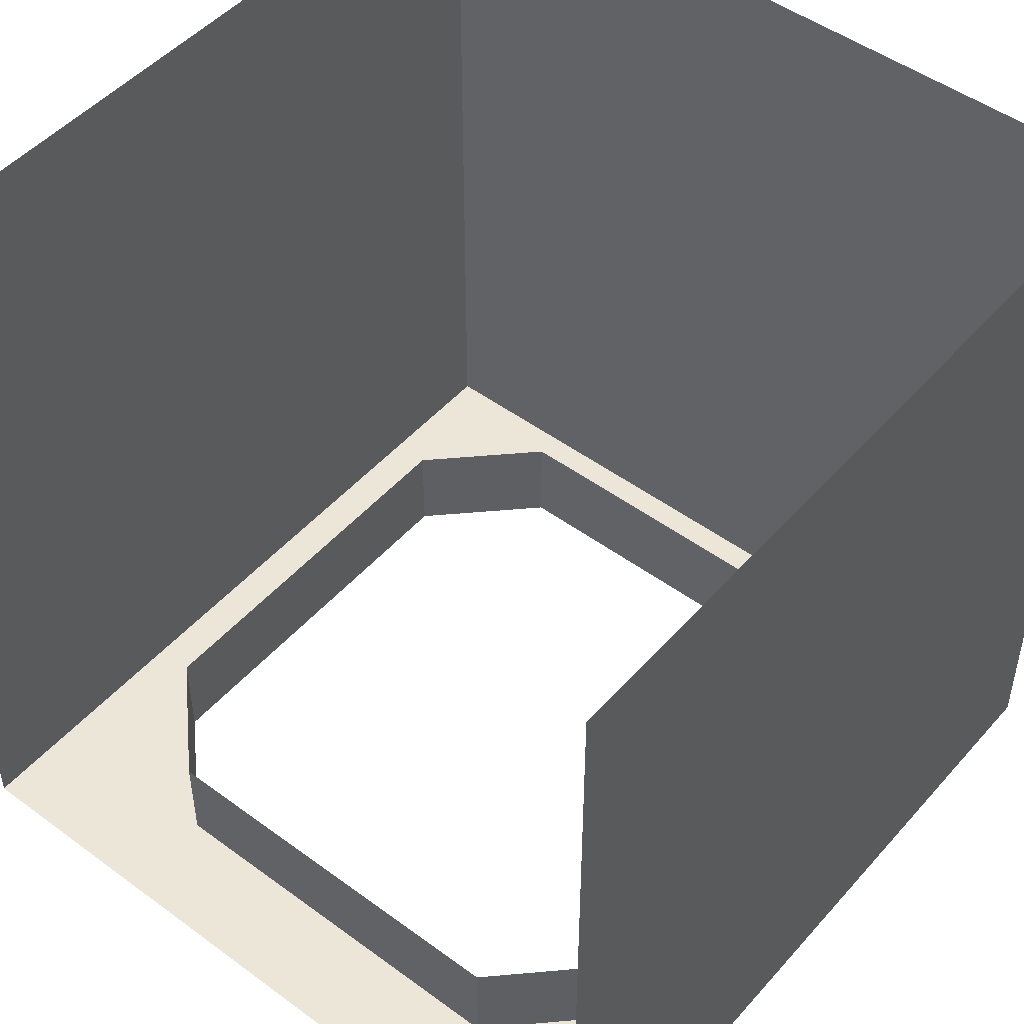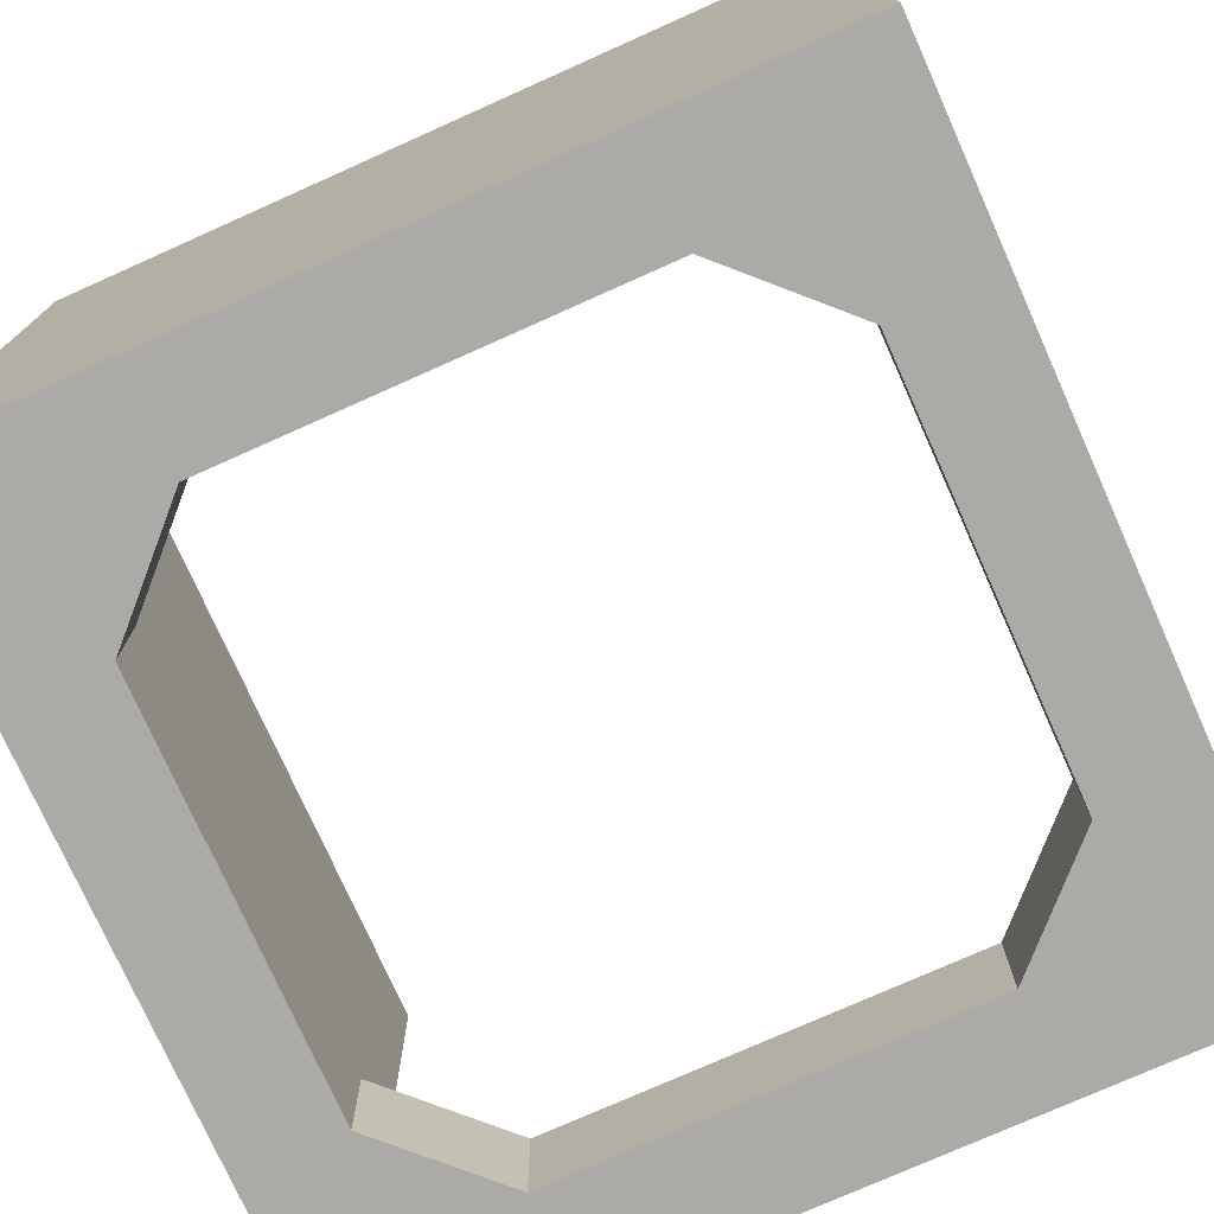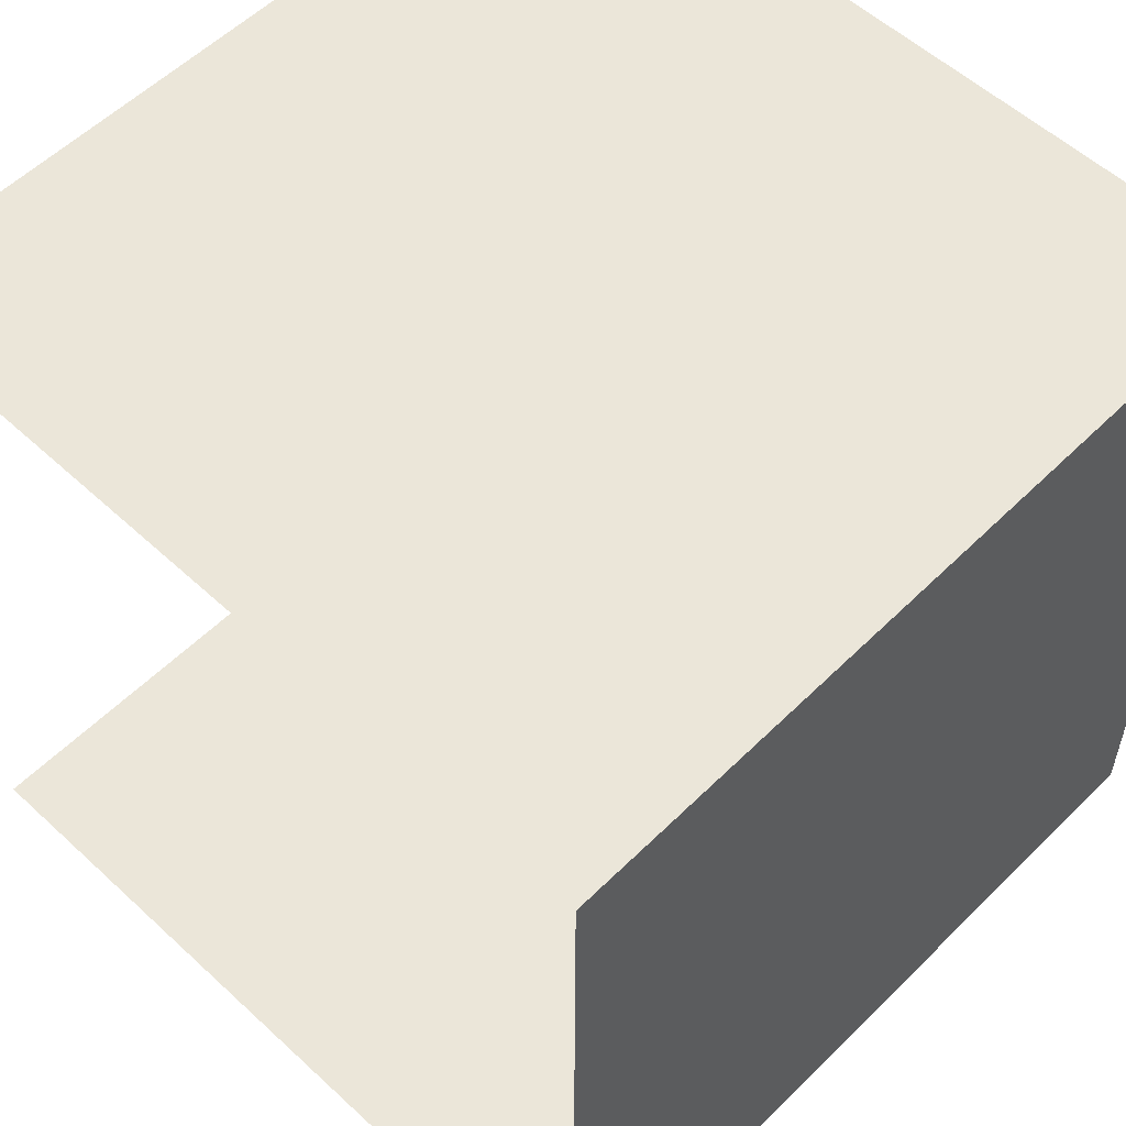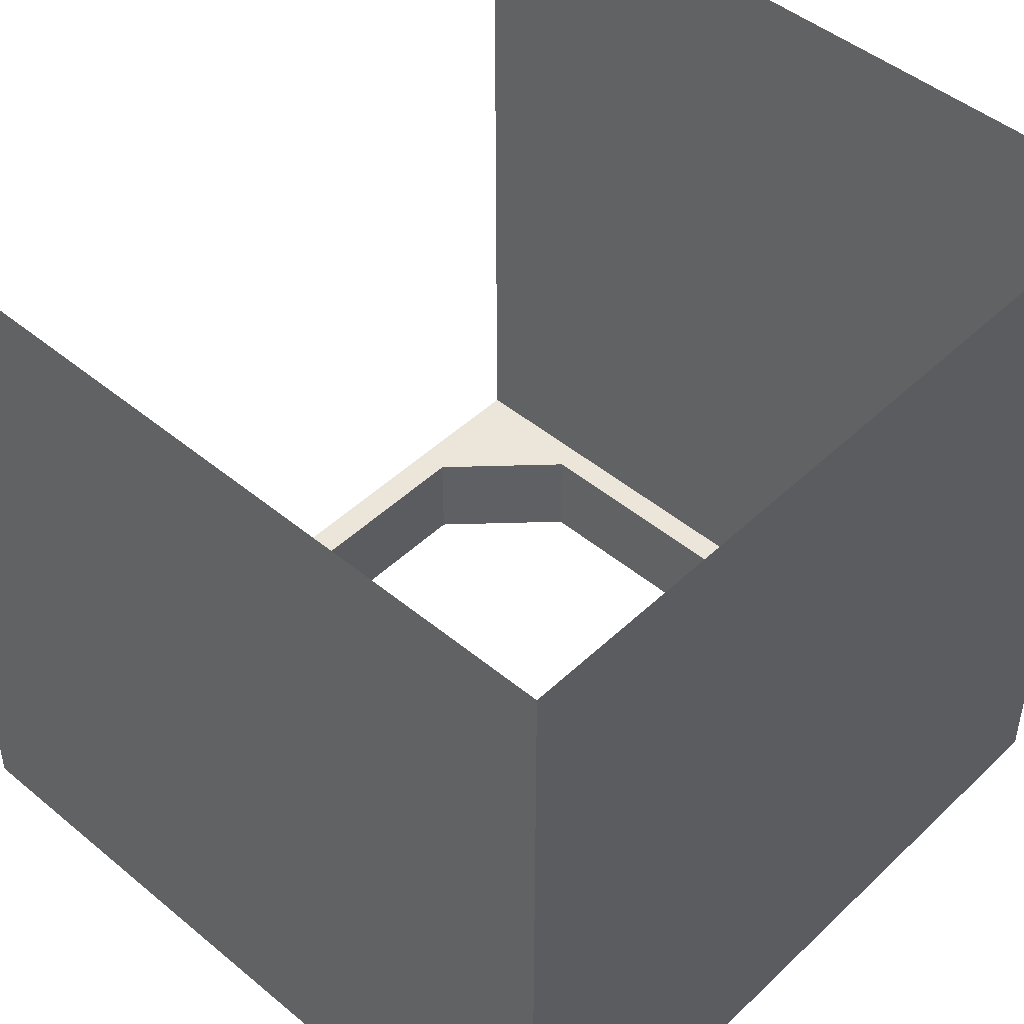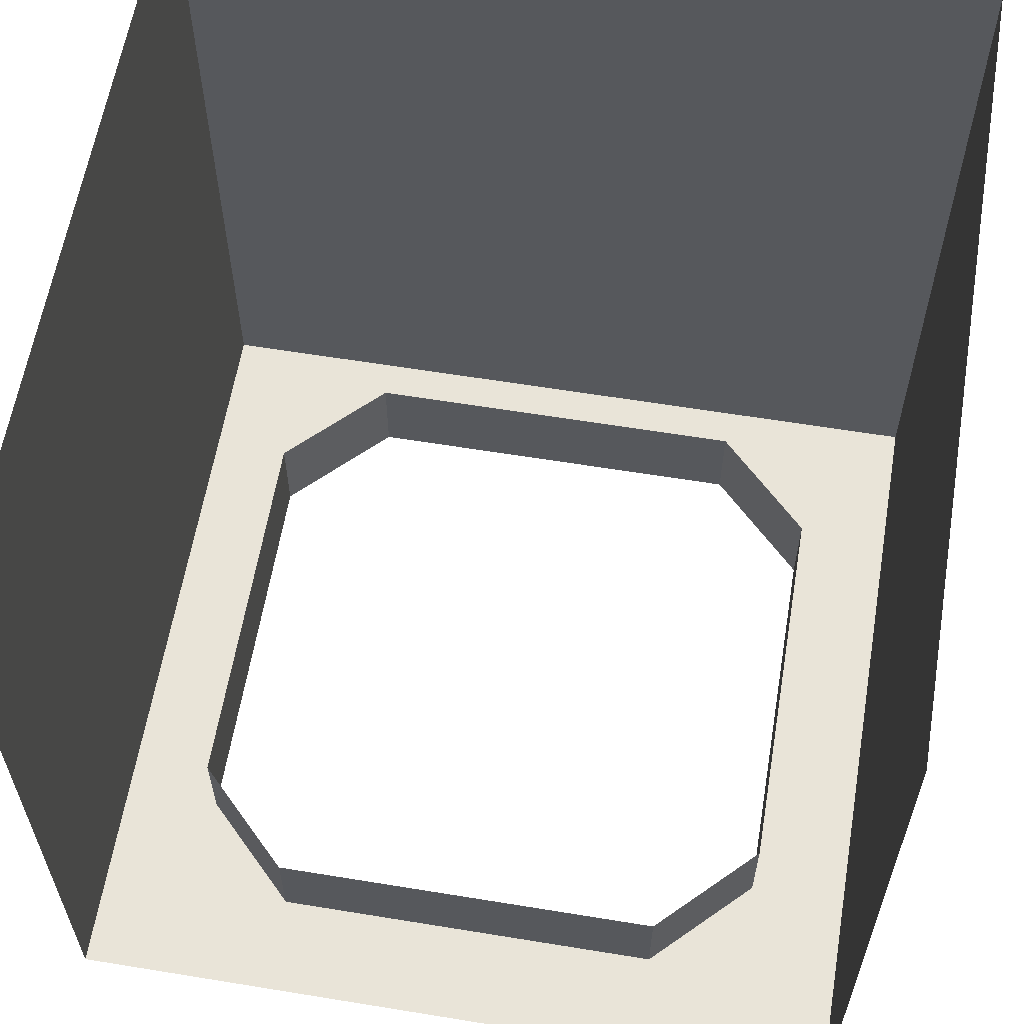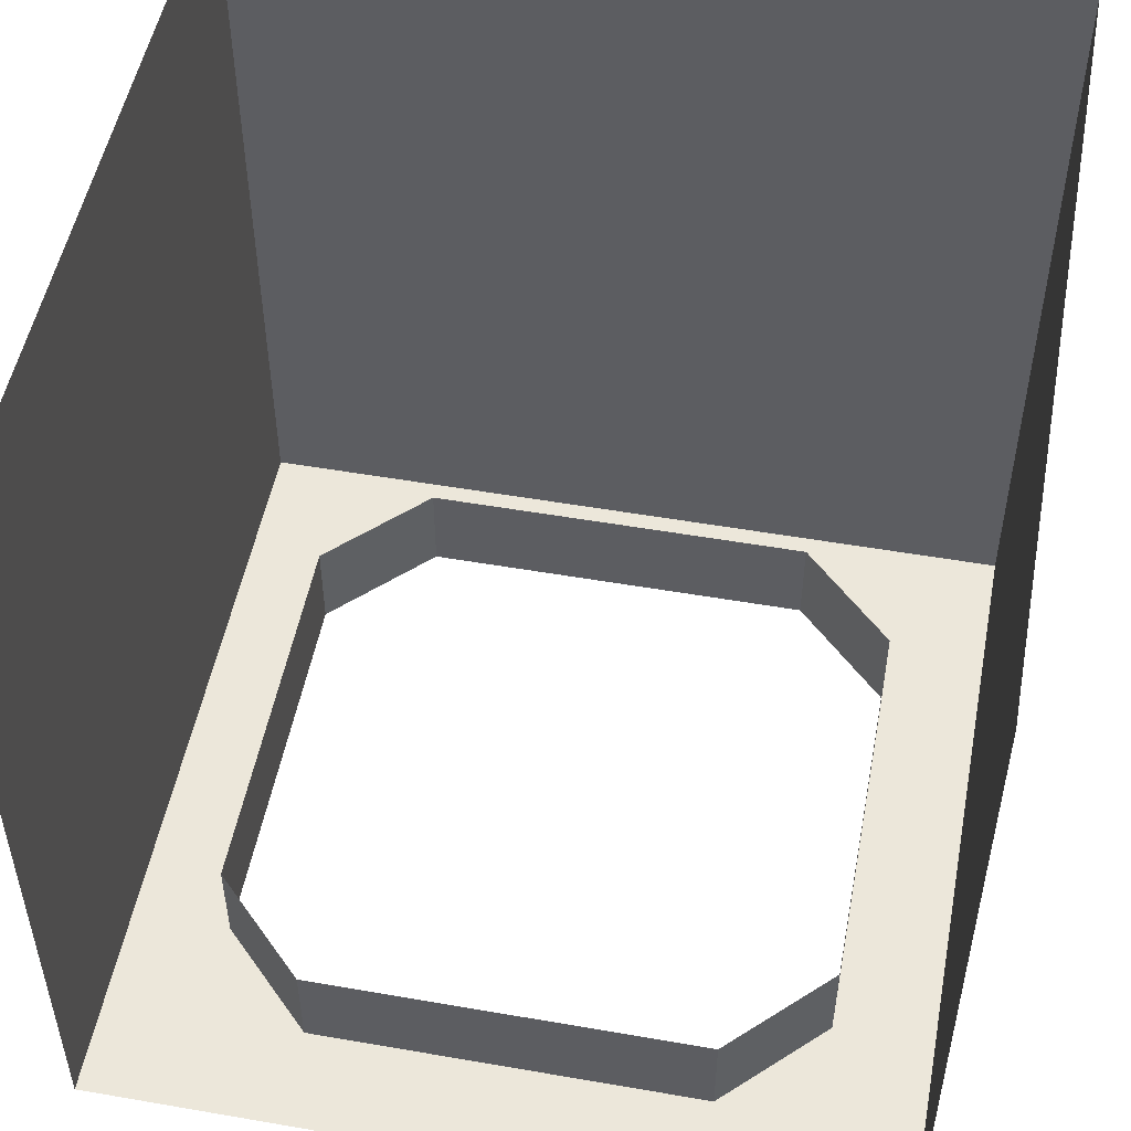
<metadata>
{"format":"obj","ext":"obj","renderer":"f3d","projection":"perspective","resolution":1024,"background":"white","views":[{"elev":48.7,"azim":-50.7,"up":"+Z"},{"elev":-75.9,"azim":114.1,"up":"+Z"},{"elev":55.7,"azim":44.1,"up":"+Y"},{"elev":47.1,"azim":43.1,"up":"+Z"},{"elev":60.6,"azim":-80.5,"up":"+Z"},{"elev":51.4,"azim":-79.3,"up":"+Z"}]}
</metadata>
<code>
g _Combined_Vis3_0
v 0.5 -0.5 -0.25
v 0.5 -0.5 0.75
v 0.5 0.5 0.75
v 0.5 0.5 -0.25
v -0.5 -0.5 -0.25
v -0.5 -0.5 0.75
v 0.5 -0.5 0.75
v 0.5 -0.5 -0.25
v 0.5 0.5 -0.25
v 0.5 0.5 0.75
v -0.5 0.5 0.75
v -0.5 0.5 -0.25
v 0.25 0.375 -0.25
v 0.25 0.375 -0.125
v 0.375 0.25 -0.125
v 0.375 0.25 -0.25
v -0.25 -0.375 -0.25
v -0.25 -0.375 -0.125
v -0.375 -0.25 -0.125
v -0.375 -0.25 -0.25
v -0.375 0.25 -0.25
v -0.375 0.25 -0.125
v -0.25 0.375 -0.125
v -0.25 0.375 -0.25
v -0.25 0.375 -0.25
v -0.25 0.375 -0.125
v 0.25 0.375 -0.125
v 0.25 0.375 -0.25
v 0.375 -0.25 -0.25
v 0.375 -0.25 -0.125
v 0.25 -0.375 -0.125
v 0.25 -0.375 -0.25
v -0.375 -0.25 -0.25
v -0.375 -0.25 -0.125
v -0.375 0.25 -0.125
v -0.375 0.25 -0.25
v 0.25 -0.375 -0.25
v 0.25 -0.375 -0.125
v -0.25 -0.375 -0.125
v -0.25 -0.375 -0.25
v 0.375 0.25 -0.25
v 0.375 0.25 -0.125
v 0.375 -0.25 -0.125
v 0.375 -0.25 -0.25
v -0.25 0.375 -0.25
v -0.5 0.5 -0.25
v -0.375 0.25 -0.25
v 0.25 0.375 -0.25
v -0.5 -0.5 -0.25
v -0.375 -0.25 -0.25
v -0.25 -0.375 -0.25
v 0.5 0.5 -0.25
v 0.375 0.25 -0.25
v 0.375 -0.25 -0.25
v 0.5 -0.5 -0.25
v 0.25 -0.375 -0.25
g _Combined_Vis3_0_0
f 3 2 1
f 4 3 1
f 7 6 5
f 8 7 5
f 11 10 9
f 12 11 9
f 15 14 13
f 16 15 13
f 19 18 17
f 20 19 17
f 23 22 21
f 24 23 21
f 27 26 25
f 28 27 25
f 31 30 29
f 32 31 29
f 35 34 33
f 36 35 33
f 39 38 37
f 40 39 37
f 43 42 41
f 44 43 41
f 47 46 45
f 45 46 48
f 46 47 49
f 47 50 49
f 49 50 51
f 46 52 48
f 48 52 53
f 53 52 54
f 49 51 55
f 52 55 54
f 51 56 55
f 54 55 56

</code>
